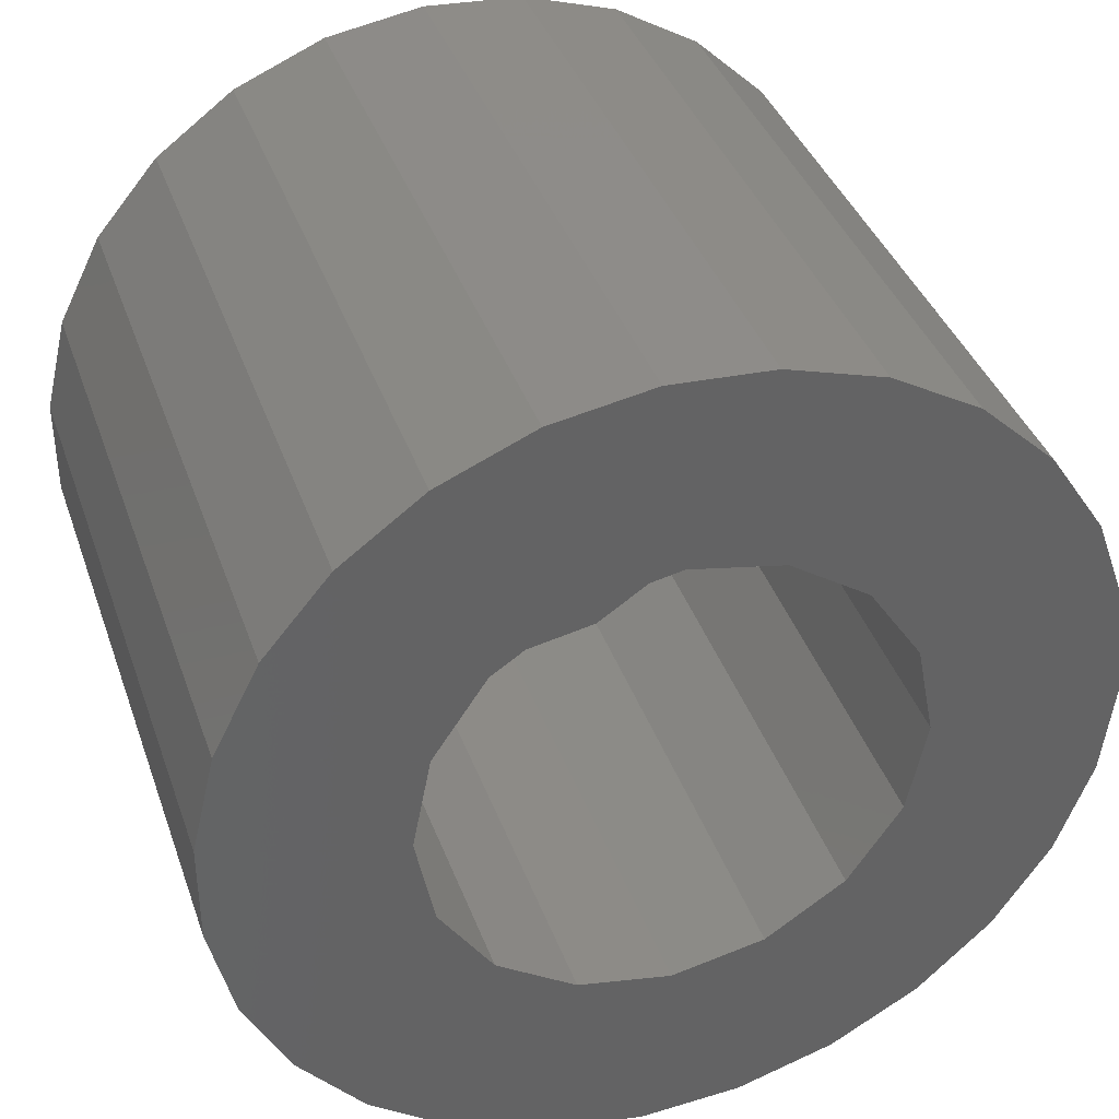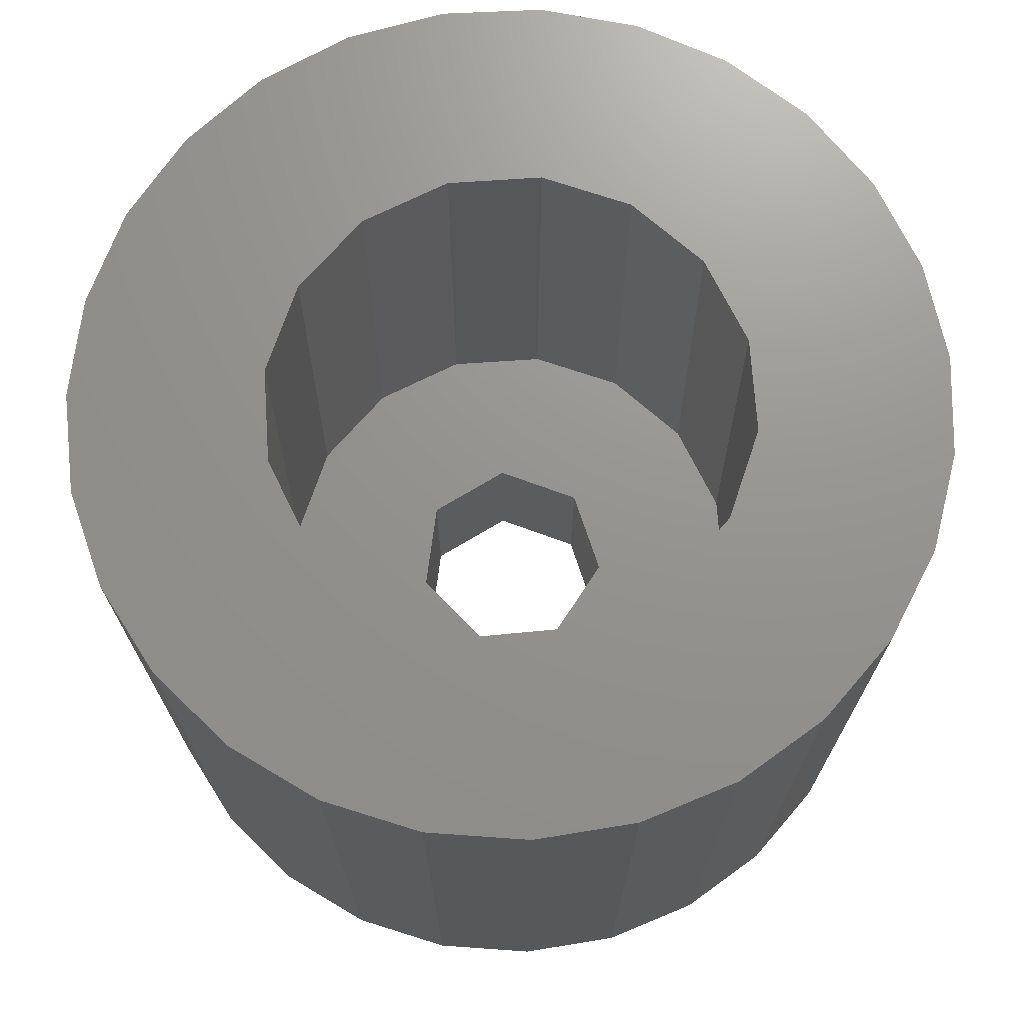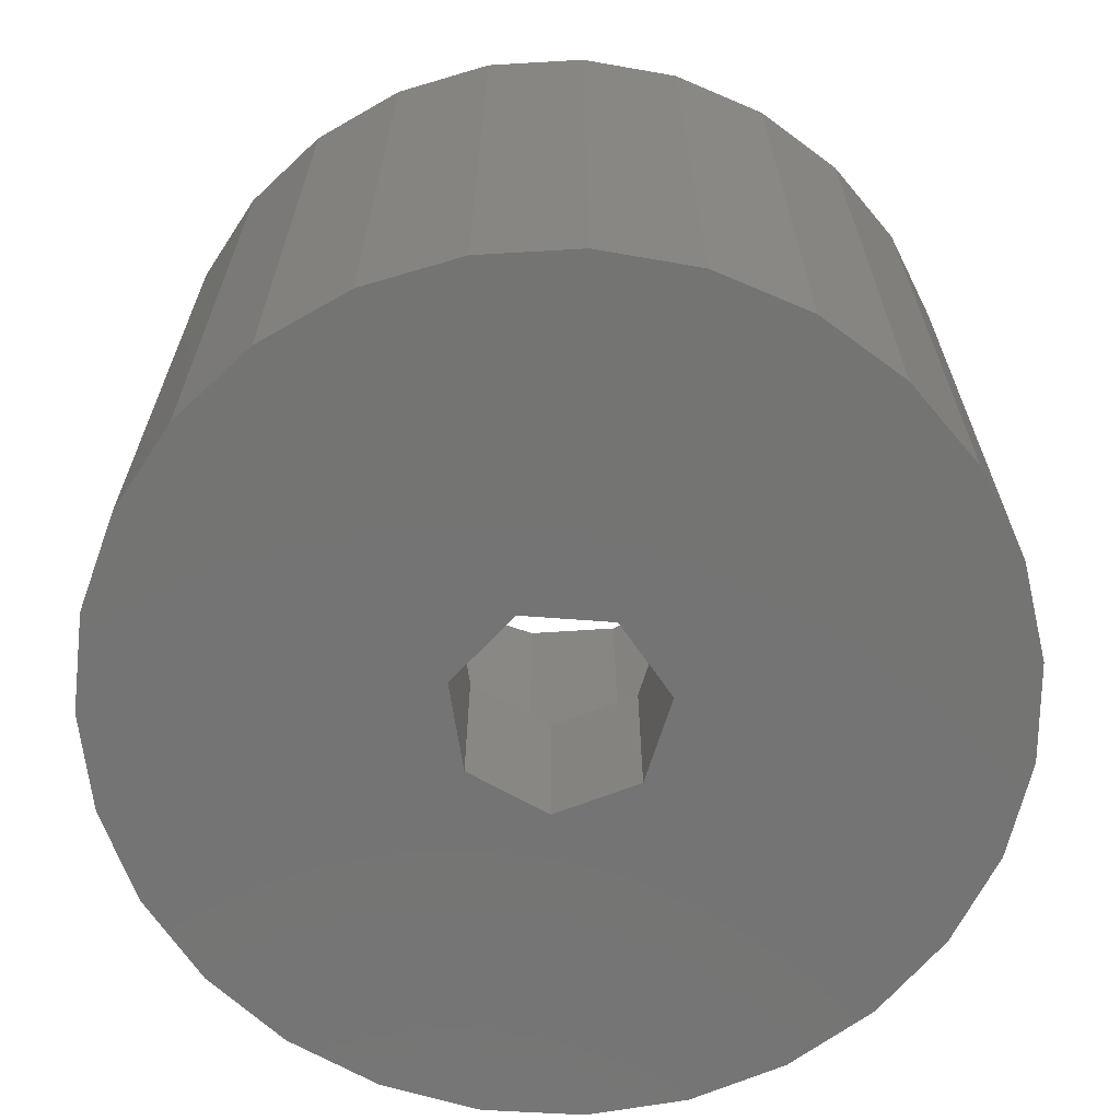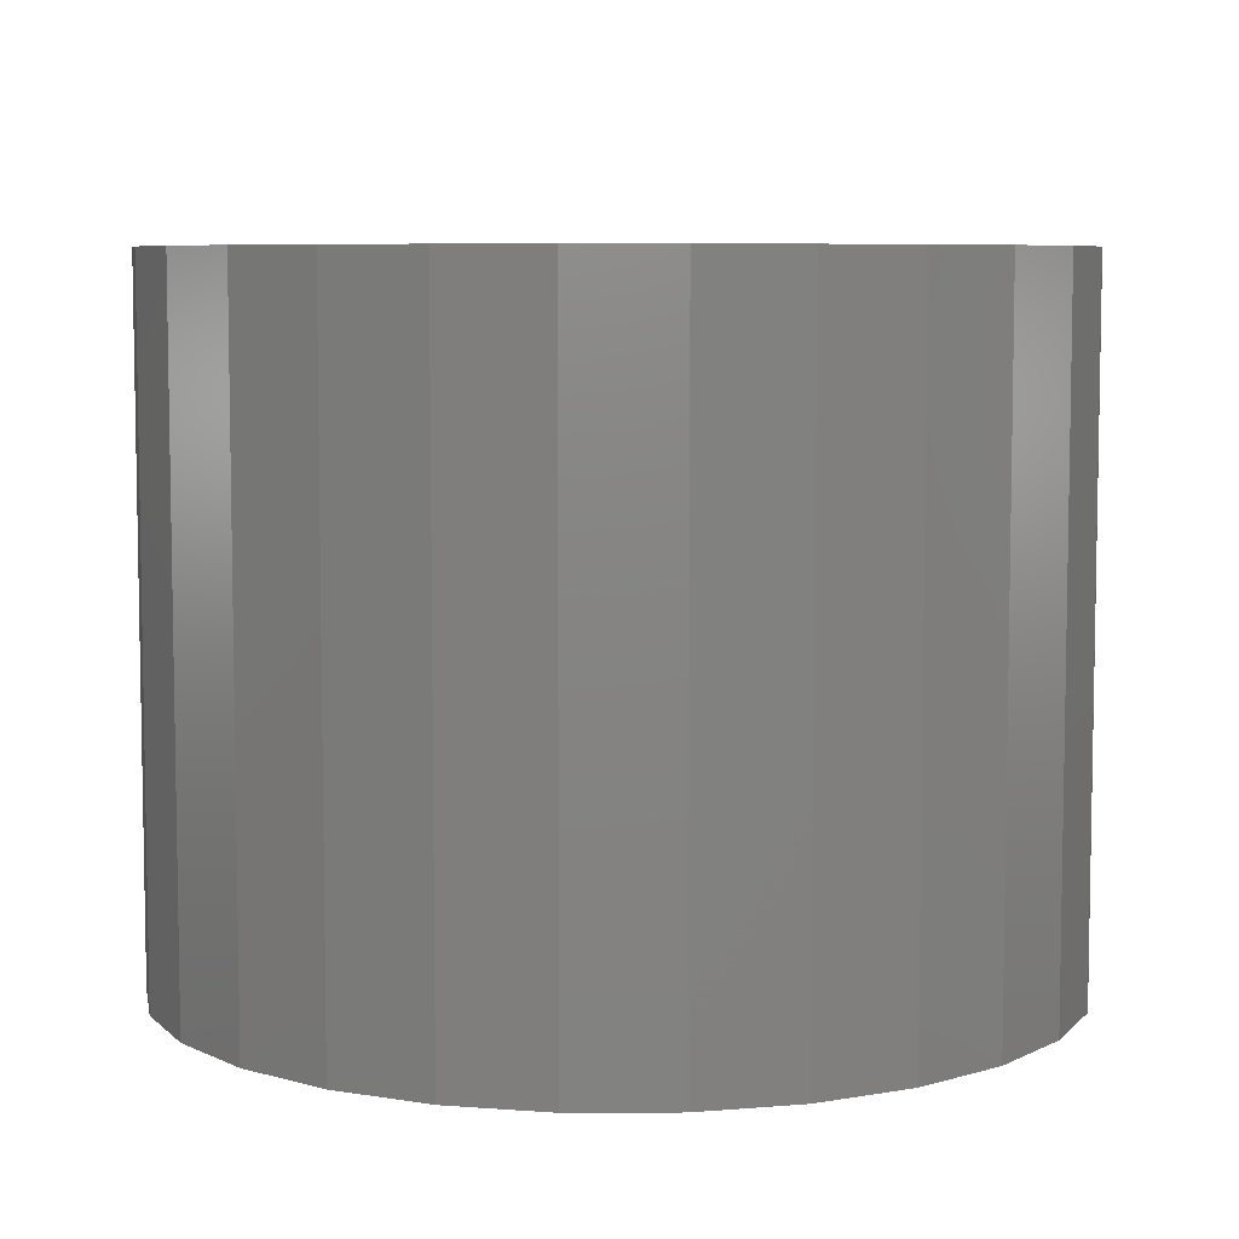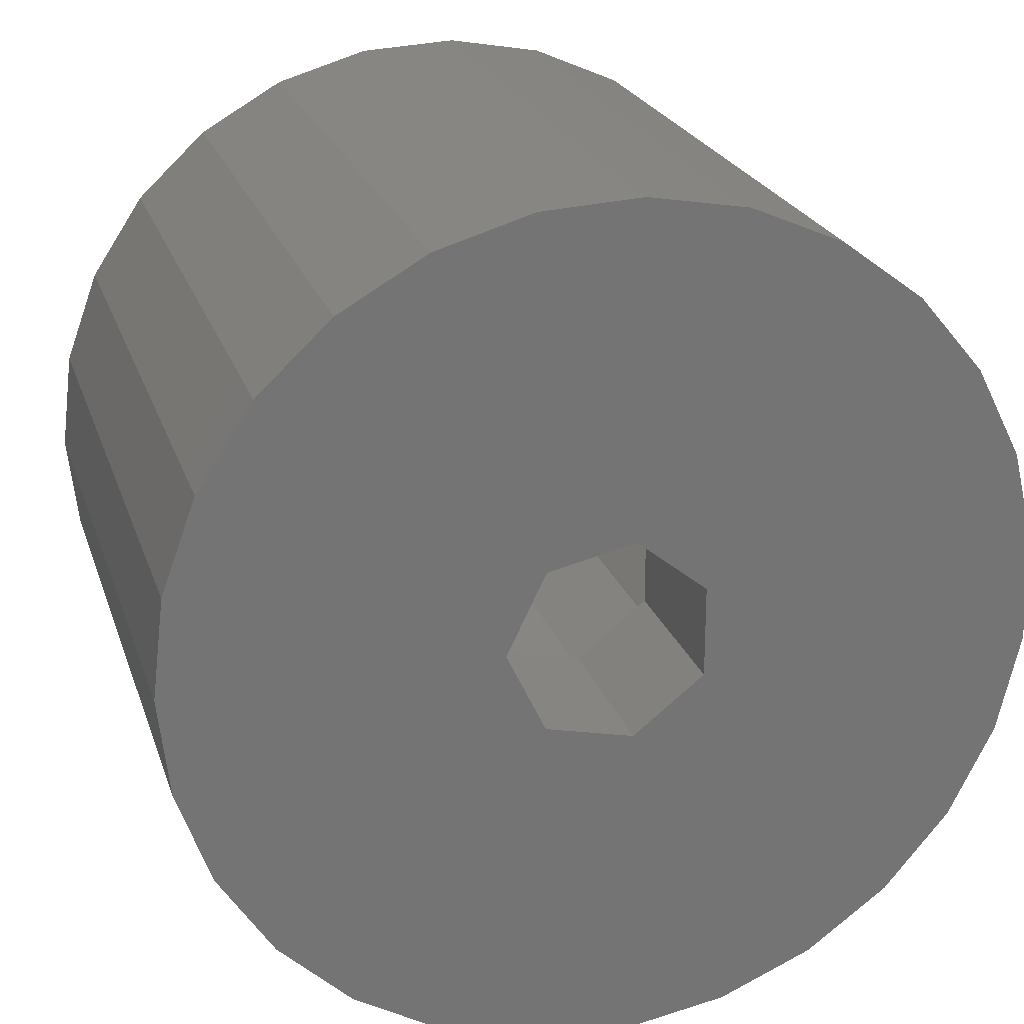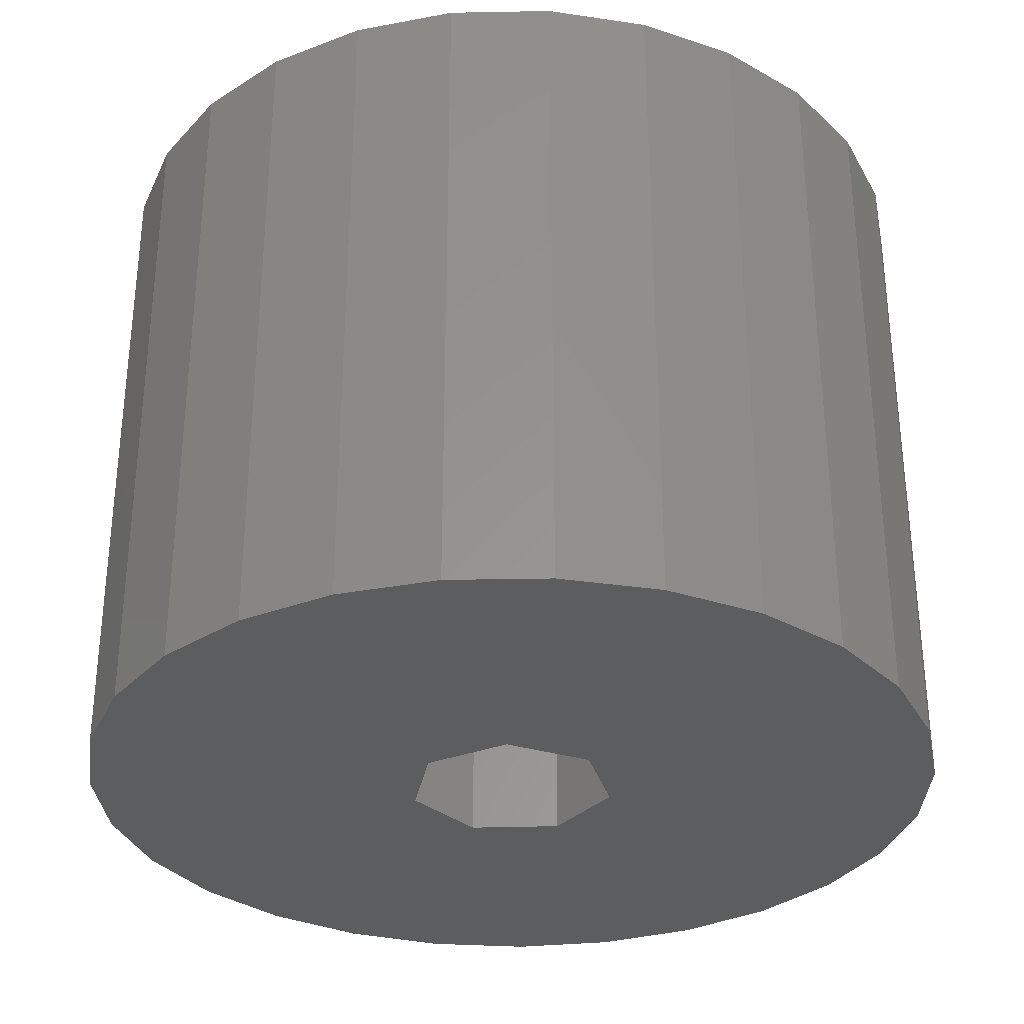
<metadata>
{"format":"stl","ext":"stl","renderer":"f3d","projection":"perspective","resolution":1024,"background":"white","views":[{"elev":38.3,"azim":-18.3,"up":"+Y"},{"elev":71.2,"azim":7.4,"up":"+Z"},{"elev":-66.2,"azim":60.0,"up":"+Z"},{"elev":6.8,"azim":2.7,"up":"+Z"},{"elev":22.6,"azim":164.0,"up":"+Y"},{"elev":-31.8,"azim":-61.8,"up":"+Z"}]}
</metadata>
<code>
# stl→obj: 116 verts, 232 faces
v -8.294 -0.9694 13
v -8.294 0.9694 0
v -8.294 -0.9694 0
v -8.294 0.9694 13
v -1.802 -0.8678 0
v -7.846 -2.856 0
v -6.976 -4.588 0
v -7.846 2.856 0
v -1.802 0.8678 0
v -6.976 4.588 0
v -5.73 6.074 0
v -0.445 1.95 0
v -4.175 7.231 0
v 1.45 -8.223 0
v 1.247 -1.564 0
v 3.307 -7.667 0
v -2.395 7.999 0
v -0.4855 8.336 0
v 1.247 1.564 0
v 1.45 8.223 0
v 3.307 7.667 0
v 4.986 6.698 0
v 6.396 5.367 0
v 7.462 3.747 0
v 8.125 1.926 0
v 8.35 0 0
v 2 0 0
v 8.125 -1.926 0
v 7.462 -3.747 0
v 6.396 -5.367 0
v 4.986 -6.698 0
v -2.395 -7.999 0
v -4.175 -7.231 0
v -0.445 -1.95 0
v -5.73 -6.074 0
v -0.4855 -8.336 0
v 8.125 1.926 13
v 7.462 3.747 13
v -7.846 2.856 13
v -4.675 5.725e-16 13
v -7.846 -2.856 13
v -4.32 -1.787 13
v -5.73 6.074 13
v -6.976 4.588 13
v -3.306 3.306 13
v -4.319 1.789 13
v -4.318 1.791 13
v -4.32 1.787 13
v -4.175 7.231 13
v -0.4855 8.336 13
v -2.395 7.999 13
v 2.863e-16 4.675 13
v -1.789 4.319 13
v 1.45 8.223 13
v -1.787 4.32 13
v -1.791 4.318 13
v 4.986 6.698 13
v 3.307 7.667 13
v 1.789 4.319 13
v 1.787 4.32 13
v 4.319 1.789 13
v 3.306 3.306 13
v 6.396 5.367 13
v 4.318 1.791 13
v 4.675 0 13
v 8.35 0 13
v 3.304 3.307 13
v 7.462 -3.747 13
v 8.125 -1.926 13
v 4.319 -1.789 13
v 4.32 -1.787 13
v 6.396 -5.367 13
v 4.32 1.787 13
v 3.307 -7.667 13
v 4.986 -6.698 13
v 1.791 -4.318 13
v 3.306 -3.306 13
v 1.787 -4.32 13
v 1.45 -8.223 13
v 3.307 -3.304 13
v -2.395 -7.999 13
v -0.4855 -8.336 13
v -8.588e-16 -4.675 13
v 1.789 -4.319 13
v -1.789 -4.319 13
v -4.175 -7.231 13
v -1.787 -4.32 13
v -3.306 -3.306 13
v -5.73 -6.074 13
v -1.791 -4.318 13
v -6.976 -4.588 13
v -4.318 -1.791 13
v -4.319 -1.789 13
v -4.825 5.909e-16 3.41
v -4.458 -1.846 3.41
v -1.802 -0.8678 3.41
v -1.802 0.8678 3.41
v -3.412 -3.412 3.41
v -1.846 -4.458 3.41
v -0.445 -1.95 3.41
v 1.846 -4.458 3.41
v -8.863e-16 -4.825 3.41
v 3.412 -3.412 3.41
v 4.458 -1.846 3.41
v 1.247 -1.564 3.41
v 4.825 0 3.41
v 2 0 3.41
v -3.412 3.412 3.41
v -0.445 1.95 3.41
v -1.846 4.458 3.41
v 2.954e-16 4.825 3.41
v -4.458 1.846 3.41
v 1.846 4.458 3.41
v 1.247 1.564 3.41
v 3.412 3.412 3.41
v 4.458 1.846 3.41
f 1 2 3
f 1 4 2
f 5 6 3
f 5 7 6
f 8 9 2
f 10 9 8
f 11 9 10
f 12 9 11
f 12 11 13
f 14 15 16
f 12 17 18
f 19 20 21
f 21 22 19
f 23 24 19
f 25 26 27
f 26 28 27
f 28 29 27
f 29 30 15
f 15 31 16
f 32 33 34
f 2 9 5
f 33 35 34
f 35 7 5
f 5 3 2
f 32 34 36
f 34 14 36
f 5 34 35
f 15 30 31
f 25 27 24
f 15 14 34
f 15 27 29
f 19 22 23
f 27 19 24
f 12 18 20
f 19 12 20
f 12 13 17
f 37 25 24
f 38 37 24
f 4 8 2
f 4 39 8
f 40 4 1
f 41 42 1
f 43 44 45
f 39 46 47
f 44 39 47
f 48 39 4
f 43 45 49
f 40 1 42
f 40 48 4
f 50 51 52
f 48 46 39
f 53 51 49
f 44 47 45
f 50 52 54
f 51 53 55
f 45 56 49
f 57 58 59
f 56 53 49
f 60 58 54
f 51 55 52
f 37 38 61
f 57 62 63
f 64 38 63
f 60 54 52
f 37 65 66
f 59 58 60
f 59 67 57
f 68 69 70
f 67 62 57
f 65 69 66
f 69 65 71
f 64 63 62
f 68 70 72
f 61 38 64
f 61 73 37
f 74 75 76
f 73 65 37
f 77 75 72
f 69 71 70
f 74 78 79
f 75 77 76
f 70 80 72
f 81 82 83
f 80 77 72
f 83 82 79
f 74 76 84
f 74 84 78
f 79 78 83
f 81 85 86
f 83 87 81
f 88 89 86
f 87 85 81
f 85 90 86
f 90 88 86
f 88 91 89
f 88 92 91
f 92 41 91
f 92 93 41
f 93 42 41
f 32 86 33
f 32 81 86
f 41 1 3
f 6 41 3
f 29 72 30
f 29 68 72
f 26 69 28
f 26 66 69
f 43 13 11
f 43 49 13
f 91 41 6
f 7 91 6
f 89 91 7
f 35 89 7
f 33 89 35
f 33 86 89
f 36 81 32
f 36 82 81
f 30 75 31
f 30 72 75
f 16 79 14
f 16 74 79
f 54 21 20
f 54 58 21
f 38 24 23
f 63 38 23
f 28 68 29
f 28 69 68
f 49 17 13
f 49 51 17
f 51 18 17
f 51 50 18
f 50 20 18
f 50 54 20
f 39 10 8
f 39 44 10
f 44 11 10
f 44 43 11
f 14 82 36
f 14 79 82
f 31 74 16
f 31 75 74
f 66 26 25
f 37 66 25
f 58 22 21
f 58 57 22
f 57 23 22
f 57 63 23
f 48 40 94
f 40 42 94
f 95 42 93
f 95 94 42
f 94 95 96
f 97 94 96
f 98 99 100
f 101 100 102
f 103 104 105
f 104 106 107
f 108 97 109
f 110 108 109
f 110 109 111
f 112 94 97
f 112 97 108
f 111 109 113
f 95 98 96
f 113 114 115
f 114 116 115
f 109 114 113
f 107 106 116
f 103 105 101
f 107 116 114
f 107 105 104
f 100 99 102
f 100 101 105
f 96 98 100
f 73 116 106
f 73 61 116
f 110 111 55
f 53 110 55
f 88 98 92
f 112 108 47
f 46 112 47
f 48 112 46
f 48 94 112
f 99 85 87
f 102 99 87
f 95 93 92
f 98 95 92
f 106 65 73
f 111 60 52
f 56 110 53
f 56 108 110
f 70 104 80
f 101 78 84
f 101 102 78
f 104 71 106
f 104 70 71
f 65 106 71
f 99 90 85
f 99 98 90
f 60 113 59
f 60 111 113
f 115 64 62
f 64 116 61
f 64 115 116
f 56 45 108
f 108 45 47
f 83 78 102
f 83 102 87
f 111 52 55
f 67 115 62
f 67 113 115
f 113 67 59
f 101 76 103
f 101 84 76
f 88 90 98
f 77 103 76
f 103 80 104
f 103 77 80
f 96 9 97
f 96 5 9
f 97 12 109
f 97 9 12
f 27 105 107
f 27 15 105
f 34 96 100
f 34 5 96
f 19 27 107
f 114 19 107
f 15 100 105
f 15 34 100
f 109 19 114
f 109 12 19

</code>
